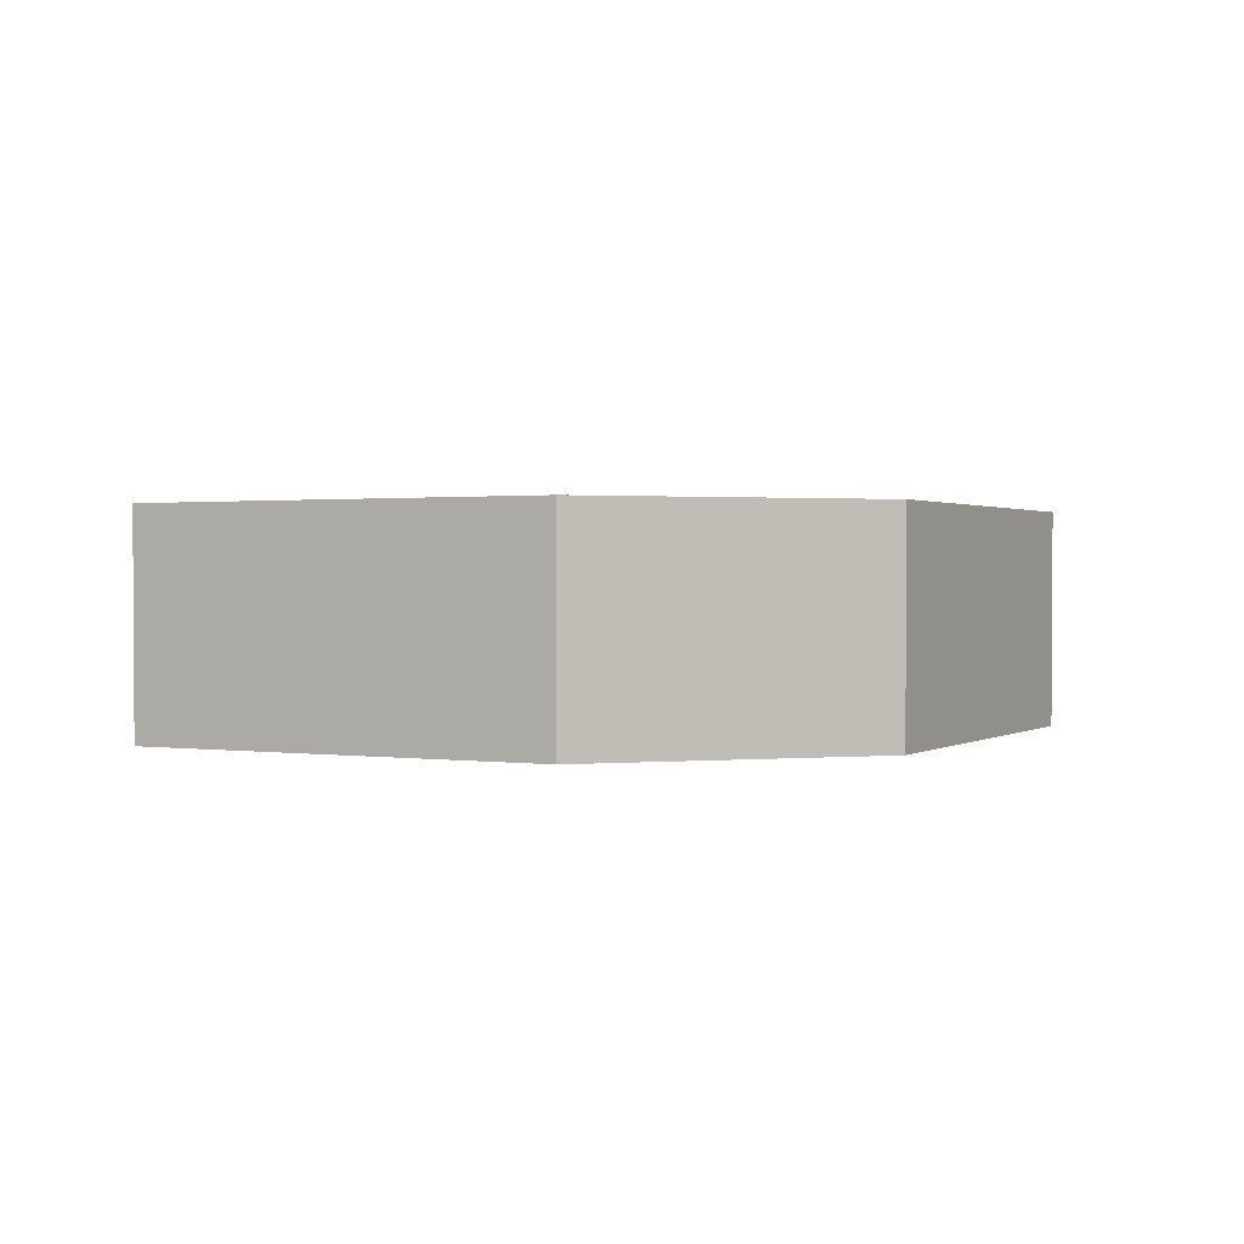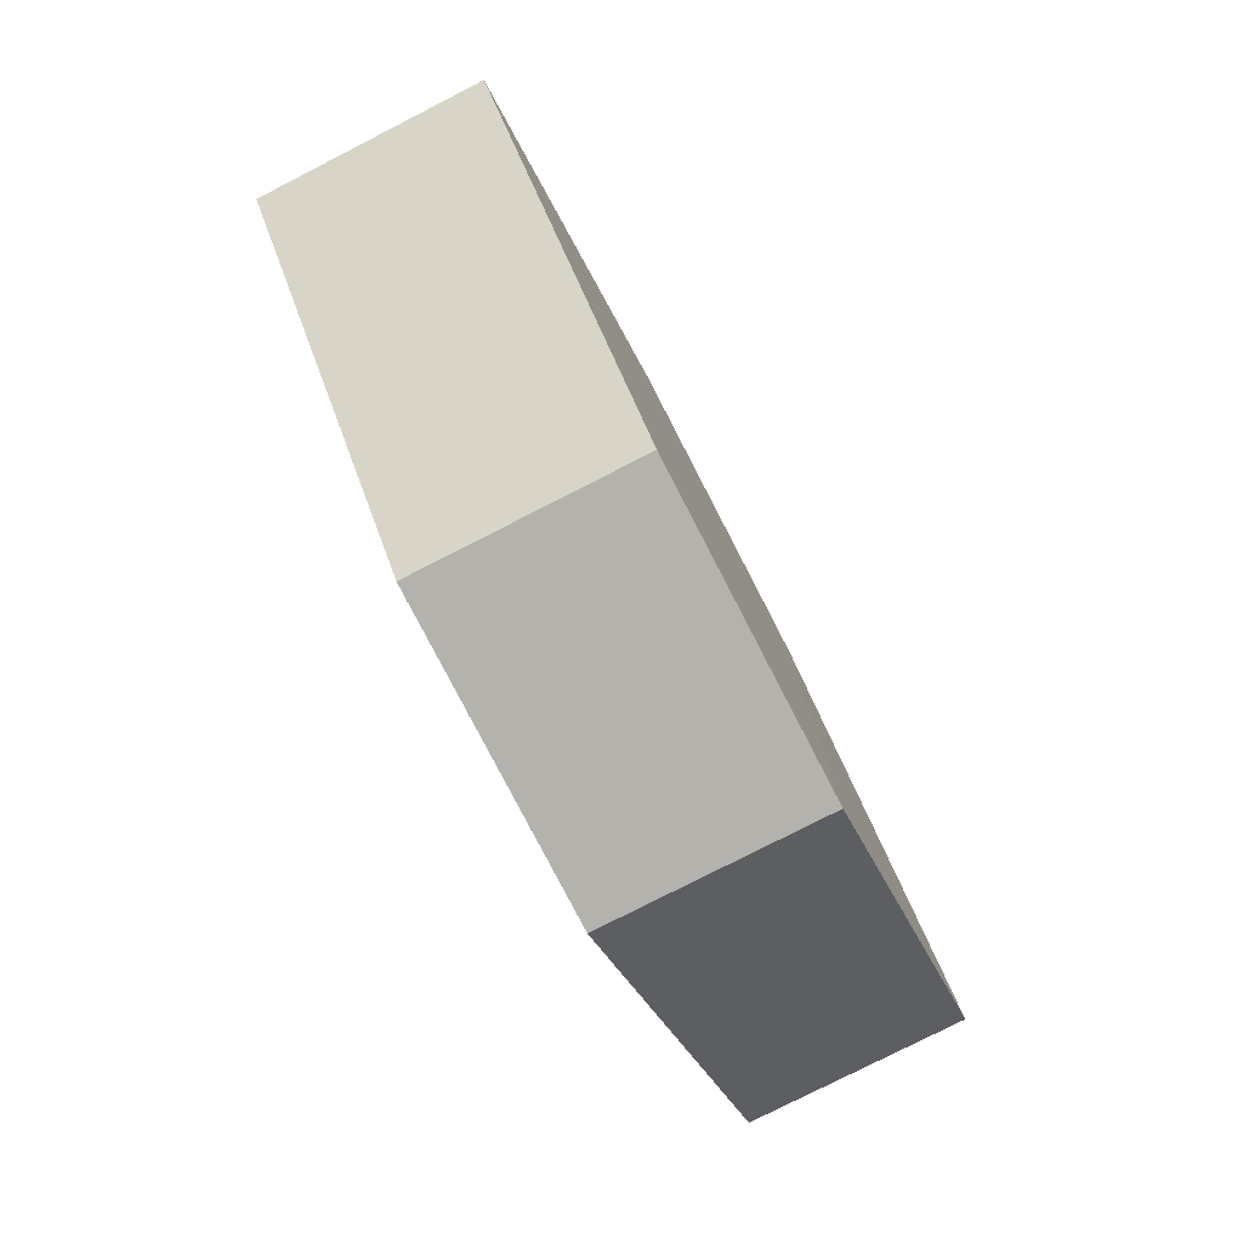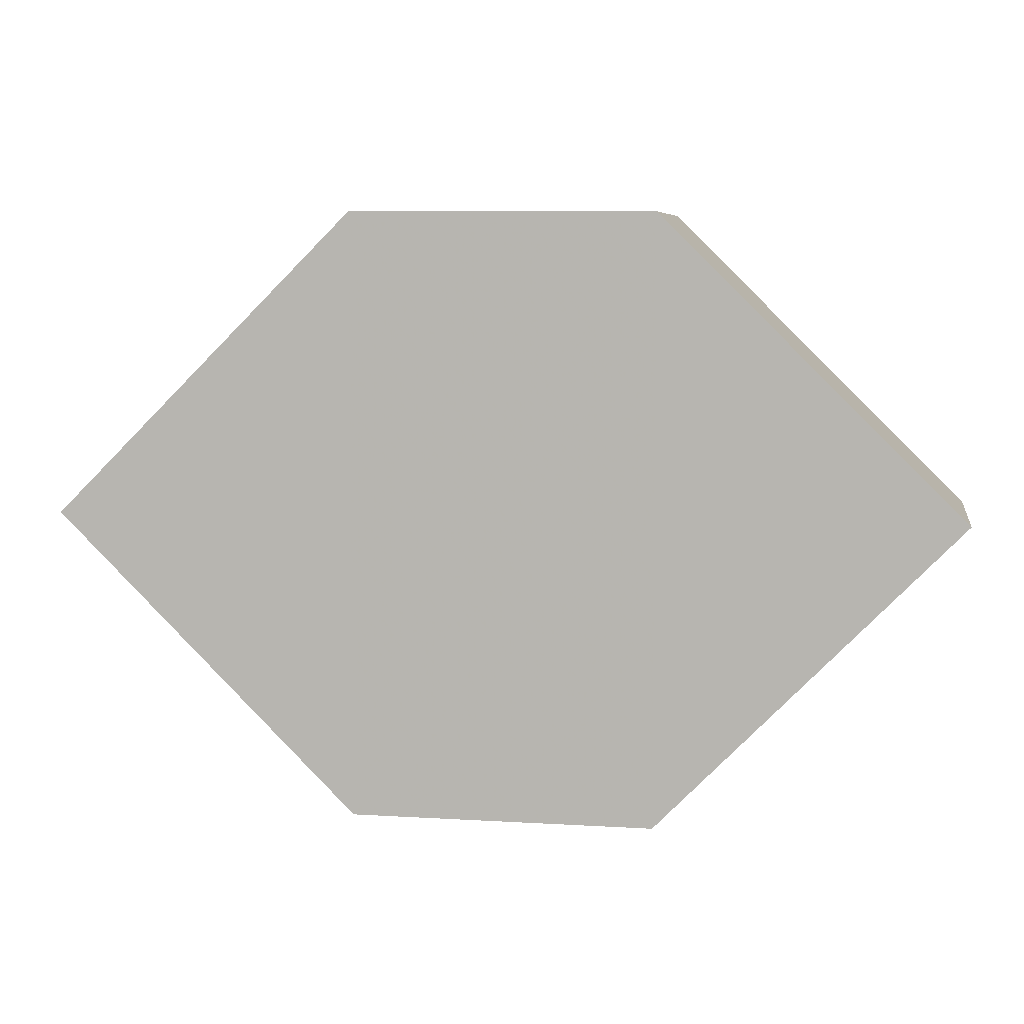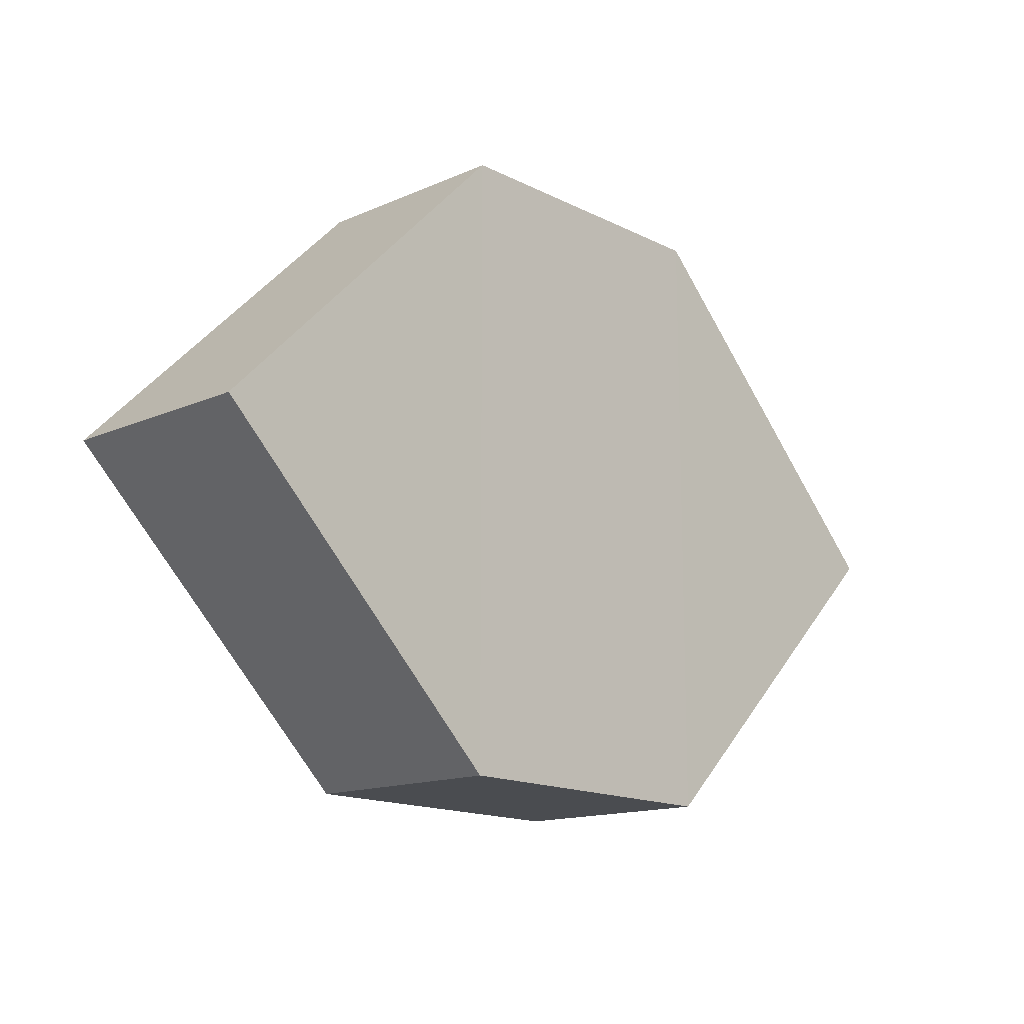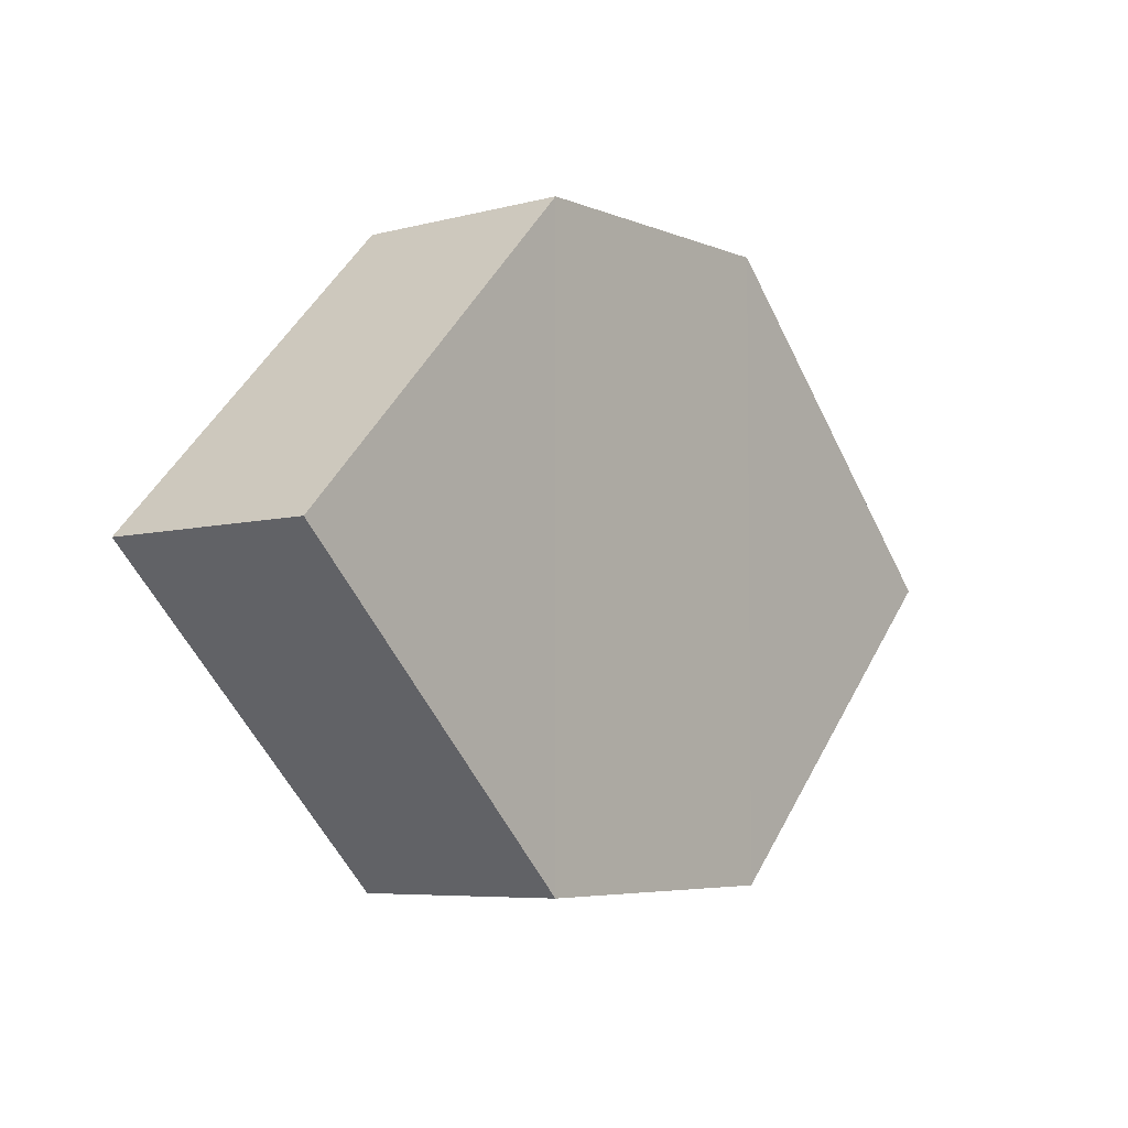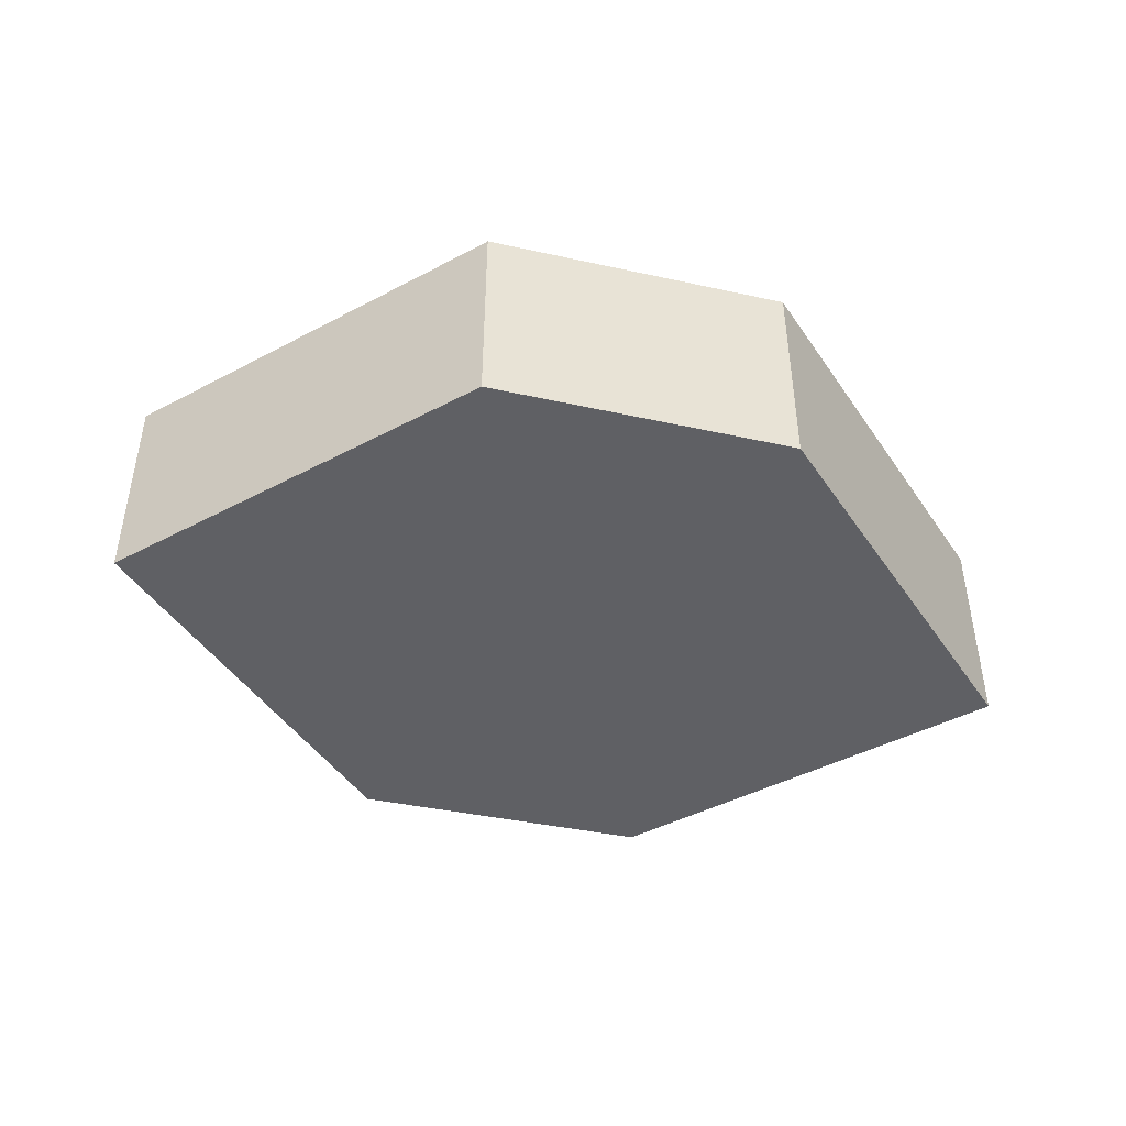
<metadata>
{"format":"obj","ext":"obj","renderer":"f3d","projection":"perspective","resolution":1024,"background":"white","views":[{"elev":1.1,"azim":-17.8,"up":"+Z"},{"elev":-79.5,"azim":117.2,"up":"+Y"},{"elev":6.3,"azim":8.9,"up":"+Y"},{"elev":-14.9,"azim":133.8,"up":"+Y"},{"elev":-5.1,"azim":128.2,"up":"+Y"},{"elev":-44.9,"azim":-13.5,"up":"+Z"}]}
</metadata>
<code>
o 4968
v 2238 1884 16.45
v 2238 1884 16.45
v 2238 1884 16.45
v 2238 1884 16.45
v 2238 1884 16.45
v 2238 1884 16.45
v 2238 1884 16.45
v 2238 1884 16.45
v 2238 1884 16.45
v 2238 1884 16.45
v 2238 1884 16.45
v 2238 1884 16.45
v 2238 1884 16.45
v 2238 1884 16.45
v 2238 1884 16.45
v 2238 1884 16.45
v 2238 1884 16.45
v 2238 1884 16.45
v 2238 1884 16.45
v 2238 1884 16.45
v 2238 1884 16.45
v 2238 1884 16.45
v 2238 1884 16.45
v 2238 1884 16.45
v 2238 1884 16.45
v 2238 1884 16.45
v 2238 1884 16.45
v 2238 1884 16.45
v 2238 1884 16.45
v 2238 1884 16.45
v 2238 1884 16.45
v 2238 1884 16.45
f 1 2 3
f 4 3 2
f 5 1 6
f 7 4 8
f 8 9 10
f 11 12 10
f 13 9 14
f 6 15 16
f 17 18 16
f 17 13 19
f 20 15 21
f 22 20 19
f 11 20 23
f 24 13 23
f 19 2 25
f 26 27 25
f 23 28 29
f 30 31 29
f 4 28 32
f 1 32 28

</code>
